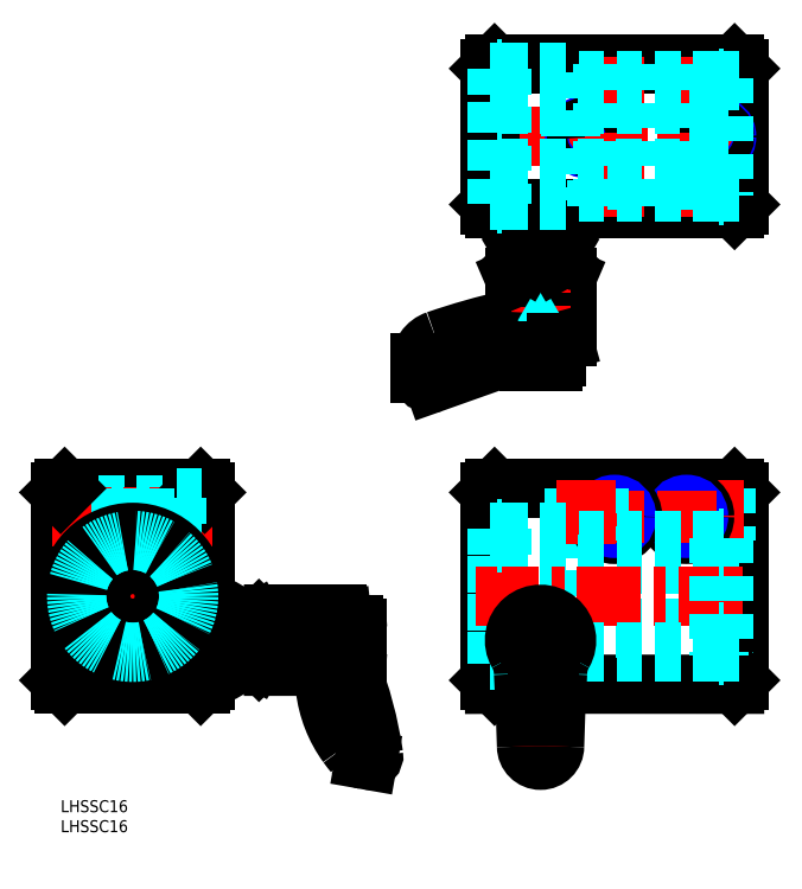
<metadata>
{"format":"dxf","ext":"dxf","renderer":"ezdxf+matplotlib","layout":"modelspace","background":"white","min_lineweight":24,"dpi":150}
</metadata>
<code>
0
SECTION
2
ENTITIES
0
INSERT
8
MSM_CONTINUOUS
2
*U7
10
0
20
0
30
0
0
INSERT
8
MSM_CONTINUOUS
2
*U8
10
0
20
0
30
0
0
LINE
8
MSM_CONTINUOUS
10
169.4
20
77
30
0
11
169.4
21
30
31
0
0
LINE
8
MSM_CONTINUOUS
10
168.4
20
78
30
0
11
169.4
21
77
31
0
0
LINE
8
MSM_CONTINUOUS
10
107.4
20
77
30
0
11
107.4
21
30
31
0
0
LINE
8
MSM_CONTINUOUS
10
108.4
20
29
30
0
11
107.4
21
30
31
0
0
LINE
8
MSM_CONTINUOUS
10
108.4
20
78
30
0
11
107.4
21
77
31
0
0
LINE
8
MSM_DASHED
10
165.8
20
65.7
30
0
11
165.8
21
36.3
31
0
0
LINE
8
MSM_CONTINUOUS
10
108.4
20
29
30
0
11
115.8
21
29.02
31
0
0
LINE
8
MSM_CONTINUOUS
10
124.1
20
29.02
30
0
11
168.4
21
29
31
0
0
LINE
8
MSM_CONTINUOUS
10
169.4
20
30
30
0
11
168.4
21
29
31
0
0
LINE
8
MSM_DASHED
10
165.8
20
36.3
30
0
11
164.4
21
36.3
31
0
0
LINE
8
MSM_CONTINUOUS
10
108.4
20
78
30
0
11
168.4
21
78
31
0
0
LINE
8
MSM_CENTER
10
131.9
20
71
30
0
11
162.9
21
71
31
0
0
LINE
8
MSM_DASHED
10
169.4
20
37
30
0
11
165.8
21
37
31
0
0
LINE
8
MSM_DASHED
10
169.4
20
65
30
0
11
165.8
21
65
31
0
0
LINE
8
MSM_CENTER
10
105.5
20
166
30
0
11
172.5
21
166
31
0
0
LINE
8
MSM_CONTINUOUS
10
108.4
20
184
30
0
11
168.4
21
184
31
0
0
LINE
8
MSM_CONTINUOUS
10
169.4
20
183
30
0
11
169.4
21
149
31
0
0
LINE
8
MSM_CONTINUOUS
10
168.4
20
184
30
0
11
169.4
21
183
31
0
0
LINE
8
MSM_CONTINUOUS
10
168.4
20
148
30
0
11
108.4
21
148
31
0
0
LINE
8
MSM_CONTINUOUS
10
169.4
20
149
30
0
11
168.4
21
148
31
0
0
LINE
8
MSM_CONTINUOUS
10
107.4
20
149
30
0
11
107.4
21
183
31
0
0
LINE
8
MSM_CONTINUOUS
10
108.4
20
148
30
0
11
107.4
21
149
31
0
0
LINE
8
MSM_CONTINUOUS
10
108.4
20
184
30
0
11
107.4
21
183
31
0
0
LINE
8
MSM_CONTINUOUS
10
0
20
77
30
0
11
0
21
30
31
0
0
LINE
8
MSM_CONTINUOUS
10
36
20
77
30
0
11
36
21
30
31
0
0
LINE
8
MSM_CENTER
10
18
20
80
30
0
11
18
21
27
31
0
0
LINE
8
MSM_CONTINUOUS
10
35
20
29
30
0
11
1
21
29
31
0
0
LINE
8
MSM_CONTINUOUS
10
36
20
30
30
0
11
35
21
29
31
0
0
LINE
8
MSM_CONTINUOUS
10
0
20
30
30
0
11
1
21
29
31
0
0
LINE
8
MSM_CONTINUOUS
10
35
20
78
30
0
11
1
21
78
31
0
0
LINE
8
MSM_DASHED
10
0
20
74
30
0
11
29
21
74
31
0
0
LINE
8
MSM_DASHED
10
0
20
73.5
30
0
11
29
21
73.5
31
0
0
LINE
8
MSM_DASHED
10
0
20
68
30
0
11
29
21
68
31
0
0
LINE
8
MSM_DASHED
10
0
20
68.5
30
0
11
29
21
68.5
31
0
0
LINE
8
MSM_CENTER
10
38
20
71
30
0
11
-2
21
71
31
0
0
LINE
8
MSM_CENTER
10
38
20
51
30
0
11
-2
21
51
31
0
0
LINE
8
MSM_CONTINUOUS
10
35
20
78
30
0
11
36
21
77
31
0
0
LINE
8
MSM_DASHED
10
15
20
78
30
0
11
15
21
64.67
31
0
0
LINE
8
MSM_DASHED
10
21
20
78
30
0
11
21
21
64.67
31
0
0
LINE
8
MSM_DASHED
10
15.5
20
78
30
0
11
15.5
21
64.77
31
0
0
LINE
8
MSM_DASHED
10
20.5
20
78
30
0
11
20.5
21
64.77
31
0
0
LINE
8
MSM_DASHED
10
29
20
75.5
30
0
11
29
21
66.5
31
0
0
LINE
8
MSM_DASHED
10
29
20
66.5
30
0
11
36
21
66.5
31
0
0
LINE
8
MSM_DASHED
10
29
20
75.5
30
0
11
36
21
75.5
31
0
0
LINE
8
MSM_CONTINUOUS
10
1
20
78
30
0
11
0
21
77
31
0
0
LINE
8
MSM_CONTINUOUS
10
49.2
20
44.63
30
0
11
49.2
21
35.37
31
0
0
LINE
8
MSM_CONTINUOUS
10
53.2
20
45
30
0
11
49.57
21
45
31
0
0
LINE
8
MSM_CONTINUOUS
10
49.2
20
44.63
30
0
11
49.57
21
45
31
0
0
LINE
8
MSM_CENTER
10
75.2
20
40
30
0
11
35
21
40
31
0
0
LINE
8
MSM_CONTINUOUS
10
49.2
20
35.37
30
0
11
49.57
21
35
31
0
0
LINE
8
MSM_CONTINUOUS
10
53.2
20
35
30
0
11
49.57
21
35
31
0
0
LINE
8
MSM_CONTINUOUS
10
74.2
20
43
30
0
11
74.2
21
37
31
0
0
LINE
8
MSM_DASHED
10
49.2
20
42
30
0
11
57.6
21
42
31
0
0
LINE
8
MSM_DASHED
10
49.2
20
38
30
0
11
57.6
21
38
31
0
0
LINE
8
MSM_DASHED
10
49.2
20
42.5
30
0
11
56.2
21
42.5
31
0
0
LINE
8
MSM_DASHED
10
49.2
20
37.5
30
0
11
56.2
21
37.5
31
0
0
LINE
8
MSM_DASHED
10
57.6
20
38
30
0
11
58.75
21
40
31
0
0
LINE
8
MSM_DASHED
10
56.2
20
37.5
30
0
11
56.2
21
42.5
31
0
0
LINE
8
MSM_DASHED
10
57.6
20
38
30
0
11
57.6
21
42
31
0
0
LINE
8
MSM_DASHED
10
57.6
20
42
30
0
11
58.75
21
40
31
0
0
LINE
8
MSM_CONTINUOUS
10
73.2
20
44
30
0
11
70.47
21
44
31
0
0
LINE
8
MSM_CONTINUOUS
10
73.2
20
36
30
0
11
71.49
21
36
31
0
0
ARC
8
MSM_CONTINUOUS
10
73.2
20
43
30
0
40
1
50
0
51
90
0
ARC
8
MSM_CONTINUOUS
10
73.2
20
37
30
0
40
1
50
270
51
0
0
LINE
8
MSM_CONTINUOUS
10
46.36
20
37.69
30
0
11
48.84
21
37.69
31
0
0
LINE
8
MSM_CONTINUOUS
10
48.84
20
42.31
30
0
11
46.36
21
42.31
31
0
0
ARC
8
MSM_CONTINUOUS
10
48.04
20
36.54
30
0
40
2.045
50
145.6
51
214.4
0
ARC
8
MSM_CONTINUOUS
10
47.16
20
36.54
30
0
40
2.045
50
325.6
51
34.38
0
ARC
8
MSM_CONTINUOUS
10
41.56
20
40
30
0
40
7.643
50
342.4
51
17.59
0
ARC
8
MSM_CONTINUOUS
10
47.16
20
43.46
30
0
40
2.045
50
325.6
51
34.38
0
ARC
8
MSM_CONTINUOUS
10
48.04
20
43.46
30
0
40
2.045
50
145.6
51
214.4
0
ARC
8
MSM_CONTINUOUS
10
53.64
20
40
30
0
40
7.643
50
162.4
51
197.6
0
LINE
8
MSM_CONTINUOUS
10
48.84
20
35.38
30
0
11
46.36
21
35.38
31
0
0
LINE
8
MSM_CONTINUOUS
10
46.36
20
35.38
30
0
11
46
21
36
31
0
0
LINE
8
MSM_CONTINUOUS
10
46
20
36
30
0
11
46
21
44
31
0
0
LINE
8
MSM_CONTINUOUS
10
46
20
44
30
0
11
46.36
21
44.62
31
0
0
LINE
8
MSM_CONTINUOUS
10
46.36
20
44.62
30
0
11
48.84
21
44.62
31
0
0
LINE
8
MSM_CONTINUOUS
10
48.84
20
44.62
30
0
11
49.2
21
44
31
0
0
LINE
8
MSM_CONTINUOUS
10
49.2
20
36
30
0
11
48.84
21
35.38
31
0
0
LINE
8
MSM_CONTINUOUS
10
46
20
43
30
0
11
36
21
43
31
0
0
LINE
8
MSM_CONTINUOUS
10
46
20
37
30
0
11
36
21
37
31
0
0
LINE
8
MSM_DASHED
10
127.4
20
67
30
0
11
127.4
21
35
31
0
0
LINE
8
MSM_DASHED
10
107.4
20
67
30
0
11
108.9
21
67
31
0
0
LINE
8
MSM_DASHED
10
107.4
20
35
30
0
11
108.9
21
35
31
0
0
LINE
8
MSM_DASHED
10
125
20
35
30
0
11
127.4
21
35
31
0
0
ARC
8
MSM_CONTINUOUS
10
150.2
20
-47.8
30
0
40
172.3
50
102.8
51
109
0
LINE
8
MSM_CONTINUOUS
10
126.4
20
116
30
0
11
126.4
21
130.7
31
0
0
LINE
8
MSM_CONTINUOUS
10
113.4
20
130.7
30
0
11
113.4
21
122.1
31
0
0
LINE
8
MSM_CONTINUOUS
10
124.6
20
134.8
30
0
11
115.3
21
134.8
31
0
0
LINE
8
MSM_CONTINUOUS
10
126.2
20
130.8
30
0
11
113.6
21
130.8
31
0
0
LINE
8
MSM_CONTINUOUS
10
126.4
20
130.7
30
0
11
126.2
21
130.8
31
0
0
LINE
8
MSM_CONTINUOUS
10
124.9
20
130.8
30
0
11
124.9
21
134.5
31
0
0
LINE
8
MSM_CONTINUOUS
10
124.6
20
134.8
30
0
11
124.9
21
134.5
31
0
0
LINE
8
MSM_CENTER
10
119.9
20
107.8
30
0
11
119.9
21
150
31
0
0
LINE
8
MSM_CONTINUOUS
10
113.4
20
130.7
30
0
11
113.6
21
130.8
31
0
0
LINE
8
MSM_CONTINUOUS
10
115.3
20
134.8
30
0
11
114.9
21
134.5
31
0
0
LINE
8
MSM_CONTINUOUS
10
114.9
20
130.8
30
0
11
114.9
21
134.5
31
0
0
LINE
8
MSM_CONTINUOUS
10
125.7
20
115
30
0
11
123.9
21
114.5
31
0
0
ARC
8
MSM_CONTINUOUS
10
125.4
20
116
30
0
40
1
50
285.7
51
0
0
ARC
8
MSM_CONTINUOUS
10
111.4
20
122.1
30
0
40
2
50
289.4
51
0
0
ARC
8
MSM_CONTINUOUS
10
126.4
20
87.08
30
0
40
27.53
50
95.29
51
112.7
0
LINE
8
MSM_CONTINUOUS
10
122.9
20
109.8
30
0
11
116.9
21
109.8
31
0
0
LINE
8
MSM_CONTINUOUS
10
89.94
20
109.4
30
0
11
89.94
21
106.8
31
0
0
LINE
8
MSM_CONTINUOUS
10
115.8
20
112.5
30
0
11
93.19
21
104.4
31
0
0
LINE
8
MSM_CONTINUOUS
10
92.52
20
104.3
30
0
11
92.44
21
104.3
31
0
0
ARC
8
MSM_CONTINUOUS
10
92.52
20
106.3
30
0
40
2
50
270
51
289.6
0
ARC
8
MSM_CONTINUOUS
10
95.94
20
109.4
30
0
40
6
50
109.1
51
180
0
LINE
8
MSM_DASHED
10
121.9
20
134.8
30
0
11
121.9
21
126.4
31
0
0
LINE
8
MSM_DASHED
10
117.9
20
134.8
30
0
11
117.9
21
126.4
31
0
0
LINE
8
MSM_DASHED
10
122.4
20
134.8
30
0
11
122.4
21
127.8
31
0
0
LINE
8
MSM_DASHED
10
117.4
20
134.8
30
0
11
117.4
21
127.8
31
0
0
LINE
8
MSM_DASHED
10
117.9
20
126.4
30
0
11
119.9
21
125.3
31
0
0
LINE
8
MSM_DASHED
10
117.4
20
127.8
30
0
11
122.4
21
127.8
31
0
0
LINE
8
MSM_DASHED
10
117.9
20
126.4
30
0
11
121.9
21
126.4
31
0
0
LINE
8
MSM_DASHED
10
121.9
20
126.4
30
0
11
119.9
21
125.3
31
0
0
ARC
8
MSM_CONTINUOUS
10
92.44
20
106.8
30
0
40
2.5
50
180
51
270
0
LINE
8
MSM_CONTINUOUS
10
123.9
20
110.8
30
0
11
123.9
21
114.5
31
0
0
LINE
8
MSM_CONTINUOUS
10
115.9
20
110.8
30
0
11
115.9
21
112.5
31
0
0
ARC
8
MSM_CONTINUOUS
10
122.9
20
110.8
30
0
40
1
50
270
51
0
0
ARC
8
MSM_CONTINUOUS
10
116.9
20
110.8
30
0
40
1
50
180
51
270
0
LINE
8
MSM_CONTINUOUS
10
117.6
20
137.7
30
0
11
117.6
21
135.2
31
0
0
LINE
8
MSM_CONTINUOUS
10
122.3
20
135.2
30
0
11
122.3
21
137.7
31
0
0
ARC
8
MSM_CONTINUOUS
10
116.5
20
136
30
0
40
2.045
50
55.62
51
124.4
0
ARC
8
MSM_CONTINUOUS
10
116.5
20
136.9
30
0
40
2.045
50
235.6
51
304.4
0
ARC
8
MSM_CONTINUOUS
10
119.9
20
142.5
30
0
40
7.643
50
252.4
51
287.6
0
ARC
8
MSM_CONTINUOUS
10
123.4
20
136.9
30
0
40
2.045
50
235.6
51
304.4
0
ARC
8
MSM_CONTINUOUS
10
123.4
20
136
30
0
40
2.045
50
55.62
51
124.4
0
ARC
8
MSM_CONTINUOUS
10
119.9
20
130.4
30
0
40
7.643
50
72.41
51
107.6
0
LINE
8
MSM_CONTINUOUS
10
115.3
20
135.2
30
0
11
115.3
21
137.7
31
0
0
LINE
8
MSM_CONTINUOUS
10
115.3
20
137.7
30
0
11
115.9
21
138
31
0
0
LINE
8
MSM_CONTINUOUS
10
115.9
20
138
30
0
11
123.9
21
138
31
0
0
LINE
8
MSM_CONTINUOUS
10
123.9
20
138
30
0
11
124.6
21
137.7
31
0
0
LINE
8
MSM_CONTINUOUS
10
124.6
20
137.7
30
0
11
124.6
21
135.2
31
0
0
LINE
8
MSM_CONTINUOUS
10
124.6
20
135.2
30
0
11
123.9
21
134.8
31
0
0
LINE
8
MSM_CONTINUOUS
10
115.9
20
134.8
30
0
11
115.3
21
135.2
31
0
0
LINE
8
MSM_CONTINUOUS
10
122.9
20
138
30
0
11
122.9
21
148
31
0
0
LINE
8
MSM_CONTINUOUS
10
116.9
20
138
30
0
11
116.9
21
148
31
0
0
LINE
8
MSM_CENTER
10
163.4
20
161
30
0
11
163.4
21
171
31
0
0
CIRCLE
8
MSM_NARROW
10
163.4
20
166
30
0
40
3
0
CIRCLE
8
MSM_CONTINUOUS
10
163.4
20
166
30
0
40
2.5
0
LINE
8
MSM_CENTER
10
131.4
20
161
30
0
11
131.4
21
171
31
0
0
CIRCLE
8
MSM_NARROW
10
131.4
20
166
30
0
40
3
0
CIRCLE
8
MSM_CONTINUOUS
10
131.4
20
166
30
0
40
2.5
0
LINE
8
MSM_CENTER
10
138.4
20
186
30
0
11
138.4
21
146
31
0
0
LINE
8
MSM_DASHED
10
135.9
20
184
30
0
11
135.9
21
155
31
0
0
LINE
8
MSM_DASHED
10
135.4
20
184
30
0
11
135.4
21
155
31
0
0
LINE
8
MSM_DASHED
10
140.9
20
184
30
0
11
140.9
21
155
31
0
0
LINE
8
MSM_DASHED
10
141.4
20
184
30
0
11
141.4
21
155
31
0
0
LINE
8
MSM_DASHED
10
142.9
20
155
30
0
11
133.9
21
155
31
0
0
LINE
8
MSM_DASHED
10
133.9
20
155
30
0
11
133.9
21
148
31
0
0
LINE
8
MSM_DASHED
10
142.9
20
155
30
0
11
142.9
21
148
31
0
0
LINE
8
MSM_DASHED
10
160.9
20
155
30
0
11
160.9
21
148
31
0
0
LINE
8
MSM_DASHED
10
151.9
20
155
30
0
11
151.9
21
148
31
0
0
LINE
8
MSM_CENTER
10
156.4
20
186
30
0
11
156.4
21
146
31
0
0
LINE
8
MSM_DASHED
10
160.9
20
155
30
0
11
151.9
21
155
31
0
0
LINE
8
MSM_DASHED
10
153.9
20
184
30
0
11
153.9
21
155
31
0
0
LINE
8
MSM_DASHED
10
153.4
20
184
30
0
11
153.4
21
155
31
0
0
LINE
8
MSM_DASHED
10
158.9
20
184
30
0
11
158.9
21
155
31
0
0
LINE
8
MSM_DASHED
10
159.4
20
184
30
0
11
159.4
21
155
31
0
0
LINE
8
MSM_DASHED
10
165.9
20
78
30
0
11
165.9
21
65
31
0
0
LINE
8
MSM_DASHED
10
160.9
20
78
30
0
11
160.9
21
65
31
0
0
LINE
8
MSM_DASHED
10
166.4
20
78
30
0
11
166.4
21
65
31
0
0
LINE
8
MSM_DASHED
10
160.4
20
78
30
0
11
160.4
21
65
31
0
0
LINE
8
MSM_CENTER
10
163.4
20
80
30
0
11
163.4
21
63
31
0
0
CIRCLE
8
MSM_CONTINUOUS
10
156.4
20
71
30
0
40
4.5
0
CIRCLE
8
MSM_CONTINUOUS
10
156.4
20
71
30
0
40
2.5
0
CIRCLE
8
MSM_NARROW
10
156.4
20
71
30
0
40
3
0
LINE
8
MSM_CENTER
10
156.4
20
77.5
30
0
11
156.4
21
64.5
31
0
0
CIRCLE
8
MSM_CONTINUOUS
10
138.4
20
71
30
0
40
4.5
0
CIRCLE
8
MSM_CONTINUOUS
10
138.4
20
71
30
0
40
2.5
0
CIRCLE
8
MSM_NARROW
10
138.4
20
71
30
0
40
3
0
LINE
8
MSM_CENTER
10
138.4
20
77.5
30
0
11
138.4
21
64.5
31
0
0
LINE
8
MSM_DASHED
10
133.9
20
78
30
0
11
133.9
21
65
31
0
0
LINE
8
MSM_DASHED
10
128.9
20
78
30
0
11
128.9
21
65
31
0
0
LINE
8
MSM_DASHED
10
128.4
20
78
30
0
11
128.4
21
65
31
0
0
LINE
8
MSM_DASHED
10
134.4
20
78
30
0
11
134.4
21
65
31
0
0
LINE
8
MSM_CENTER
10
131.4
20
80
30
0
11
131.4
21
63
31
0
0
LINE
8
MSM_CENTER
10
10.24
20
38.29
30
0
11
12.86
21
38.29
31
0
0
LINE
8
MSM_CENTER
10
11.55
20
36.98
30
0
11
11.55
21
39.61
31
0
0
LINE
8
MSM_CENTER
10
23.14
20
38.29
30
0
11
25.76
21
38.29
31
0
0
LINE
8
MSM_CENTER
10
24.45
20
36.98
30
0
11
24.45
21
39.61
31
0
0
CIRCLE
8
MSM_CONTINUOUS
10
11.55
20
38.29
30
0
40
1.25
0
CIRCLE
8
MSM_CONTINUOUS
10
24.45
20
38.29
30
0
40
1.25
0
ARC
8
MSM_CONTINUOUS
10
24.39
20
38.15
30
0
40
2.5
50
196.4
51
244.1
0
ARC
8
MSM_CONTINUOUS
10
11.61
20
38.15
30
0
40
2.5
50
295.9
51
343.6
0
LINE
8
MSM_CONTINUOUS
10
14.01
20
37.44
30
0
11
14.04
21
37.56
31
0
0
ARC
8
MSM_CONTINUOUS
10
11.55
20
38.29
30
0
40
2.6
50
343.6
51
119.8
0
ARC
8
MSM_CONTINUOUS
10
8.968
20
42.81
30
0
40
2.6
50
219
51
299.8
0
ARC
8
MSM_CONTINUOUS
10
18
20
50.12
30
0
40
14.22
50
321
51
219
0
ARC
8
MSM_CONTINUOUS
10
27.03
20
42.81
30
0
40
2.6
50
240.2
51
321
0
ARC
8
MSM_CONTINUOUS
10
24.45
20
38.29
30
0
40
2.6
50
60.22
51
196.4
0
LINE
8
MSM_CONTINUOUS
10
21.96
20
37.56
30
0
11
21.99
21
37.44
31
0
0
CIRCLE
8
MSM_CONTINUOUS
10
18
20
51
30
0
40
8
0
CIRCLE
8
MSM_CONTINUOUS
10
18
20
51
30
0
40
16
0
LINE
8
MSM_DASHED
10
109.1
20
35.65
30
0
11
110.3
21
35.65
31
0
0
LINE
8
MSM_DASHED
10
109.1
20
35.65
30
0
11
109.1
21
67.85
31
0
0
LINE
8
MSM_DASHED
10
109.1
20
37.04
30
0
11
110.3
21
37.04
31
0
0
LINE
8
MSM_DASHED
10
110.3
20
39.54
30
0
11
109.1
21
39.54
31
0
0
LINE
8
MSM_DASHED
10
110.3
20
40.89
30
0
11
109.1
21
40.89
31
0
0
LINE
8
MSM_DASHED
10
110.3
20
67.85
30
0
11
110.3
21
34.15
31
0
0
LINE
8
MSM_DASHED
10
108.9
20
67.85
30
0
11
108.9
21
34.15
31
0
0
LINE
8
MSM_DASHED
10
108.9
20
34.15
30
0
11
110.3
21
34.15
31
0
0
LINE
8
MSM_DASHED
10
110.3
20
67.85
30
0
11
108.9
21
67.85
31
0
0
LINE
8
MSM_DASHED
10
110.3
20
43
30
0
11
164.3
21
43
31
0
0
LINE
8
MSM_DASHED
10
164.3
20
59
30
0
11
110.3
21
59
31
0
0
LINE
8
MSM_DASHED
10
164.4
20
65
30
0
11
127.4
21
65
31
0
0
LINE
8
MSM_CENTER
10
103.7
20
51
30
0
11
171.9
21
51
31
0
0
LINE
8
MSM_DASHED
10
164.4
20
38.96
30
0
11
165.6
21
38.96
31
0
0
LINE
8
MSM_DASHED
10
164.4
20
37.54
30
0
11
165.6
21
37.54
31
0
0
LINE
8
MSM_DASHED
10
165.6
20
65.7
30
0
11
165.6
21
37.54
31
0
0
LINE
8
MSM_DASHED
10
165.6
20
40.96
30
0
11
164.4
21
40.96
31
0
0
LINE
8
MSM_DASHED
10
165.6
20
42.26
30
0
11
164.4
21
42.26
31
0
0
LINE
8
MSM_DASHED
10
165.8
20
65.7
30
0
11
164.4
21
65.7
31
0
0
LINE
8
MSM_DASHED
10
164.4
20
65.7
30
0
11
164.4
21
36.3
31
0
0
LINE
8
MSM_DASHED
10
110.3
20
35
30
0
11
114.9
21
35
31
0
0
LINE
8
MSM_DASHED
10
110.3
20
67
30
0
11
127.4
21
67
31
0
0
LINE
8
MSM_DASHED
10
109.1
20
64.35
30
0
11
110.3
21
64.35
31
0
0
LINE
8
MSM_DASHED
10
165.6
20
62.7
30
0
11
164.4
21
62.7
31
0
0
LINE
8
MSM_CENTER
10
119.9
20
48.5
30
0
11
119.9
21
8
31
0
0
LINE
8
MSM_CENTER
10
111.4
20
40
30
0
11
128.4
21
40
31
0
0
LINE
8
MSM_DASHED
10
164.4
20
37
30
0
11
127.4
21
37
31
0
0
LINE
8
MSM_DASHED
10
107.4
20
182
30
0
11
108.9
21
182
31
0
0
LINE
8
MSM_DASHED
10
108.9
20
182.9
30
0
11
108.9
21
149.2
31
0
0
LINE
8
MSM_DASHED
10
110.3
20
182.9
30
0
11
110.3
21
149.2
31
0
0
LINE
8
MSM_DASHED
10
110.3
20
182
30
0
11
127.4
21
182
31
0
0
LINE
8
MSM_DASHED
10
107.4
20
150
30
0
11
108.9
21
150
31
0
0
LINE
8
MSM_DASHED
10
110.3
20
150
30
0
11
127.4
21
150
31
0
0
LINE
8
MSM_DASHED
10
110.3
20
158
30
0
11
164.3
21
158
31
0
0
LINE
8
MSM_DASHED
10
164.3
20
174
30
0
11
110.3
21
174
31
0
0
LINE
8
MSM_DASHED
10
127.4
20
182
30
0
11
127.4
21
150
31
0
0
LINE
8
MSM_DASHED
10
164.4
20
180
30
0
11
127.4
21
180
31
0
0
LINE
8
MSM_DASHED
10
164.4
20
152
30
0
11
127.4
21
152
31
0
0
LINE
8
MSM_DASHED
10
169.4
20
152
30
0
11
165.8
21
152
31
0
0
LINE
8
MSM_DASHED
10
165.8
20
151.3
30
0
11
164.4
21
151.3
31
0
0
LINE
8
MSM_DASHED
10
165.8
20
180.7
30
0
11
164.4
21
180.7
31
0
0
LINE
8
MSM_DASHED
10
169.4
20
180
30
0
11
165.8
21
180
31
0
0
LINE
8
MSM_DASHED
10
110.3
20
173.7
30
0
11
109.1
21
173.7
31
0
0
LINE
8
MSM_DASHED
10
109.1
20
171.2
30
0
11
110.3
21
171.2
31
0
0
LINE
8
MSM_DASHED
10
109.1
20
169.9
30
0
11
110.3
21
169.9
31
0
0
LINE
8
MSM_DASHED
10
109.1
20
162.2
30
0
11
110.3
21
162.2
31
0
0
LINE
8
MSM_DASHED
10
109.1
20
160.8
30
0
11
110.3
21
160.8
31
0
0
LINE
8
MSM_DASHED
10
110.3
20
158.3
30
0
11
109.1
21
158.3
31
0
0
LINE
8
MSM_DASHED
10
110.3
20
182.9
30
0
11
108.9
21
182.9
31
0
0
LINE
8
MSM_DASHED
10
109.1
20
149.2
30
0
11
109.1
21
182.9
31
0
0
LINE
8
MSM_DASHED
10
108.9
20
149.2
30
0
11
110.3
21
149.2
31
0
0
LINE
8
MSM_DASHED
10
164.4
20
180.7
30
0
11
164.4
21
151.3
31
0
0
LINE
8
MSM_DASHED
10
165.6
20
180.7
30
0
11
165.6
21
151.3
31
0
0
LINE
8
MSM_DASHED
10
165.8
20
180.7
30
0
11
165.8
21
151.3
31
0
0
LINE
8
MSM_DASHED
10
165.6
20
172.7
30
0
11
164.4
21
172.7
31
0
0
LINE
8
MSM_DASHED
10
164.4
20
170.7
30
0
11
165.6
21
170.7
31
0
0
LINE
8
MSM_DASHED
10
164.4
20
169.4
30
0
11
165.6
21
169.4
31
0
0
LINE
8
MSM_DASHED
10
164.4
20
162.7
30
0
11
165.6
21
162.7
31
0
0
LINE
8
MSM_DASHED
10
164.4
20
161.4
30
0
11
165.6
21
161.4
31
0
0
LINE
8
MSM_DASHED
10
165.6
20
159.4
30
0
11
164.4
21
159.4
31
0
0
CIRCLE
8
MSM_CONTINUOUS
10
119.9
20
40
30
0
40
4
0
ARC
8
MSM_CONTINUOUS
10
119.9
20
13.5
30
0
40
3.5
50
180
51
360
0
ARC
8
MSM_CONTINUOUS
10
-683.2
20
-10.38
30
0
40
800
50
1.71
51
3.014
0
ARC
8
MSM_CONTINUOUS
10
923.1
20
-10.38
30
0
40
800
50
177
51
178.3
0
ARC
8
MSM_CONTINUOUS
10
134.2
20
31.68
30
0
40
10
50
149.7
51
180
0
ARC
8
MSM_CONTINUOUS
10
119.9
20
40
30
0
40
6.5
50
329.7
51
210.3
0
ARC
8
MSM_CONTINUOUS
10
105.7
20
31.68
30
0
40
10
50
0
51
30.27
0
LINE
8
MSM_CONTINUOUS
10
120.8
20
38.5
30
0
11
121.7
21
40
31
0
0
LINE
8
MSM_CONTINUOUS
10
121.7
20
40
30
0
11
120.8
21
41.5
31
0
0
LINE
8
MSM_CONTINUOUS
10
120.8
20
41.5
30
0
11
119.1
21
41.5
31
0
0
LINE
8
MSM_CONTINUOUS
10
119.1
20
41.5
30
0
11
118.2
21
40
31
0
0
LINE
8
MSM_CONTINUOUS
10
118.2
20
40
30
0
11
119.1
21
38.5
31
0
0
LINE
8
MSM_CONTINUOUS
10
119.1
20
38.5
30
0
11
120.8
21
38.5
31
0
0
ARC
8
MSM_CONTINUOUS
10
95.95
20
31.44
30
0
40
30
50
186.6
51
216
0
ARC
8
MSM_CONTINUOUS
10
46.27
20
25.72
30
0
40
20
50
6.568
51
18.72
0
ARC
8
MSM_CONTINUOUS
10
63.32
20
31.5
30
0
40
2
50
18.72
51
90
0
LINE
8
MSM_CONTINUOUS
10
63.32
20
33.5
30
0
11
53.2
21
33.5
31
0
0
LINE
8
MSM_CONTINUOUS
10
53.2
20
46.5
30
0
11
53.2
21
33.5
31
0
0
LINE
8
MSM_CONTINUOUS
10
69.12
20
46.5
30
0
11
53.2
21
46.5
31
0
0
ARC
8
MSM_CONTINUOUS
10
69.12
20
45.3
30
0
40
1.2
50
6.057
51
90
0
LINE
8
MSM_CONTINUOUS
10
71.03
20
38.64
30
0
11
70.31
21
45.43
31
0
0
ARC
8
MSM_CONTINUOUS
10
90.92
20
40.75
30
0
40
20
50
186.1
51
201.5
0
ARC
8
MSM_CONTINUOUS
10
-20.75
20
-3.173
30
0
40
100
50
8.365
51
21.47
0
ARC
8
MSM_CONTINUOUS
10
76.76
20
14.59
30
0
40
4.5
50
219.8
51
260
0
ARC
8
MSM_CONTINUOUS
10
104
20
37.31
30
0
40
40
50
216
51
219.8
0
ARC
8
MSM_CONTINUOUS
10
77
20
11.2
30
0
40
1.2
50
260
51
8.365
0
LINE
8
MSM_CONTINUOUS
10
75.98
20
10.16
30
0
11
76.79
21
10.02
31
0
0
CIRCLE
8
MSM_DASHED
10
18
20
51
30
0
40
14
0
ENDSEC
0
EOF

</code>
